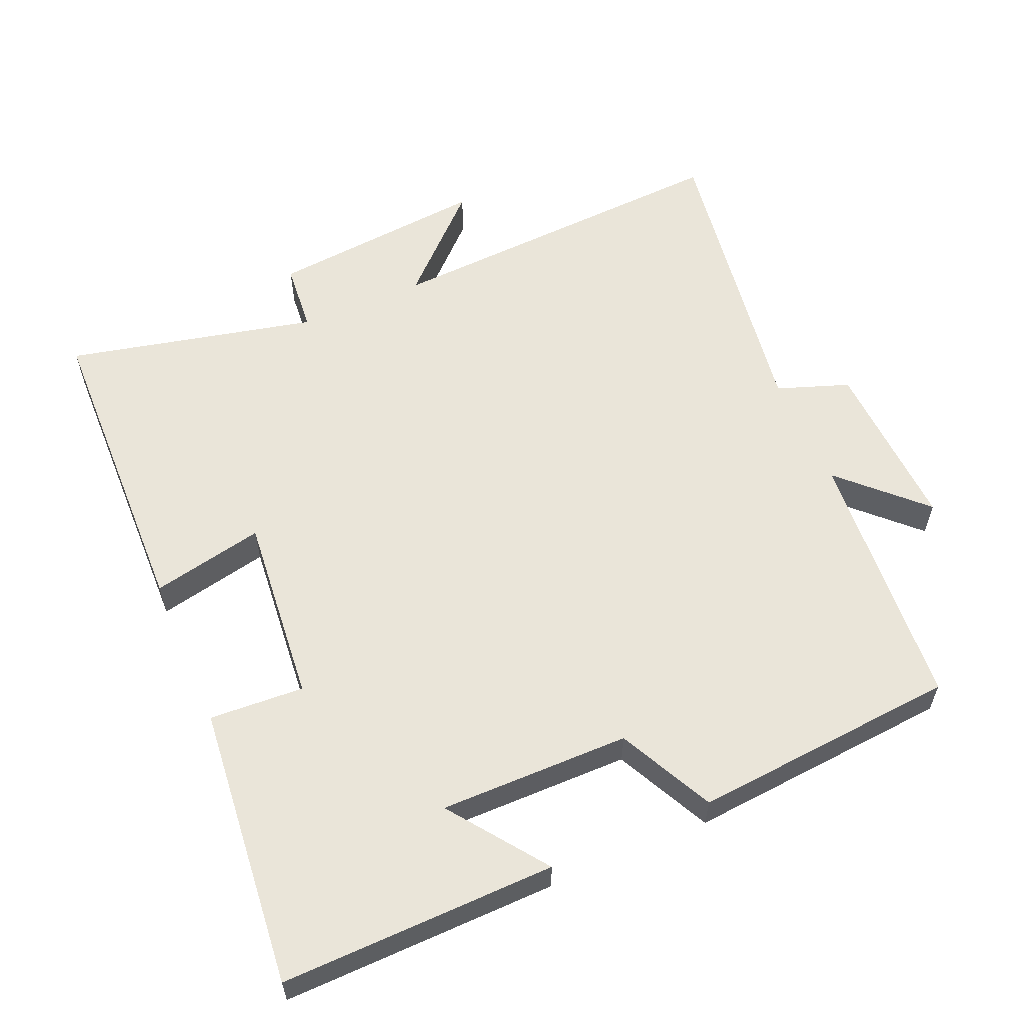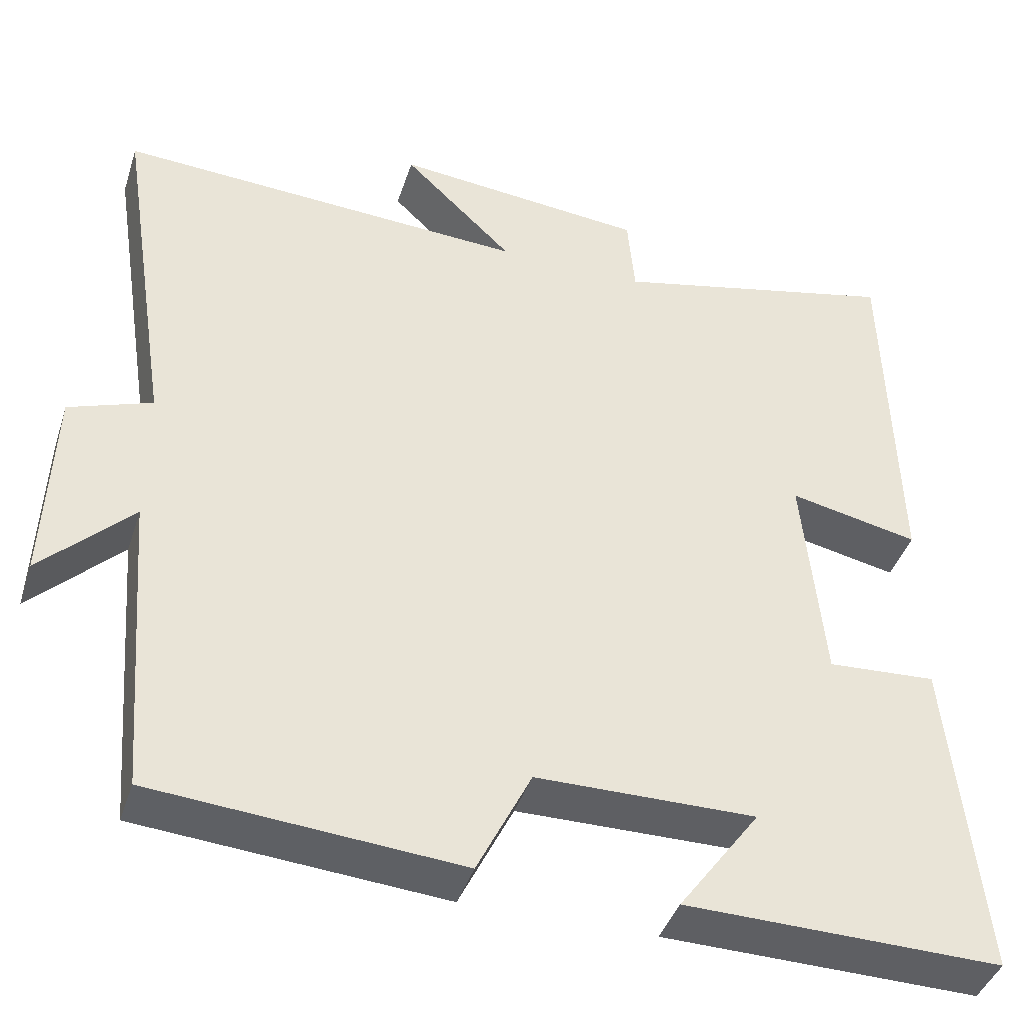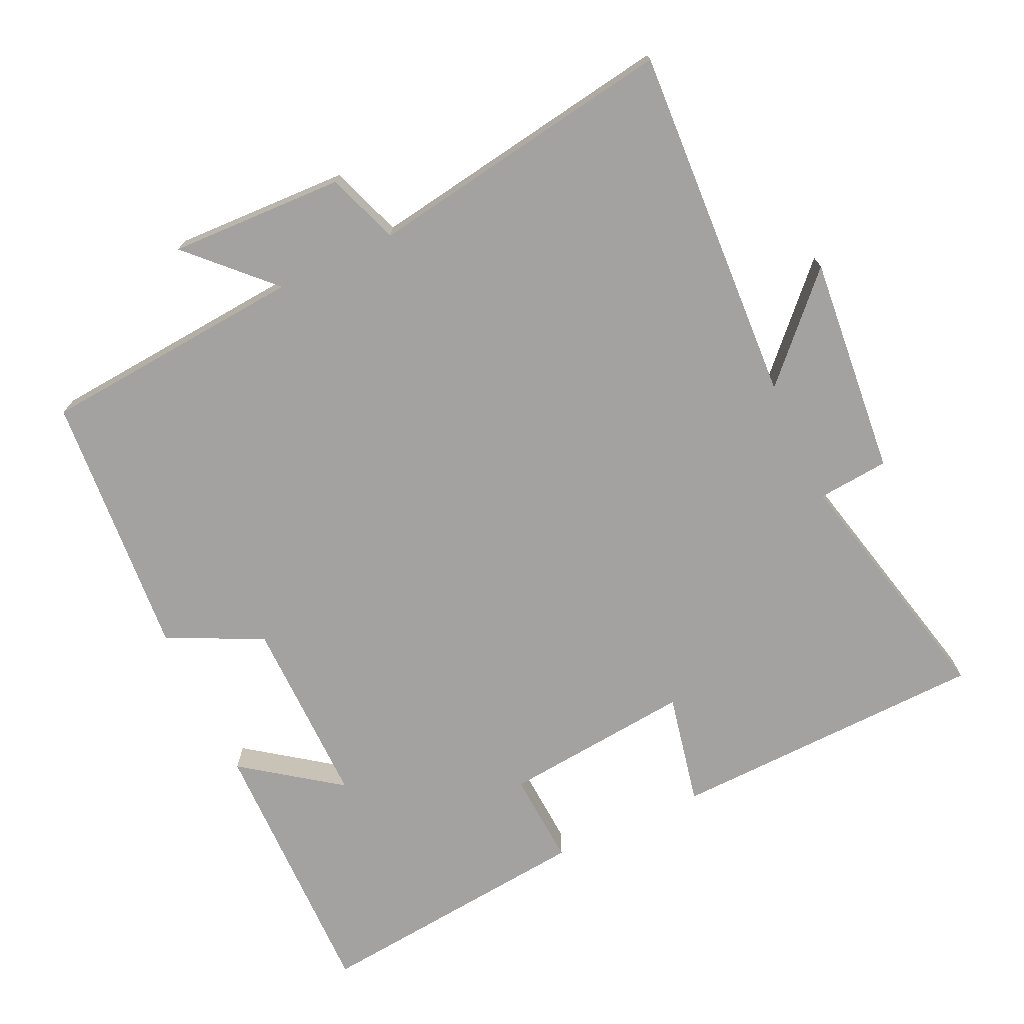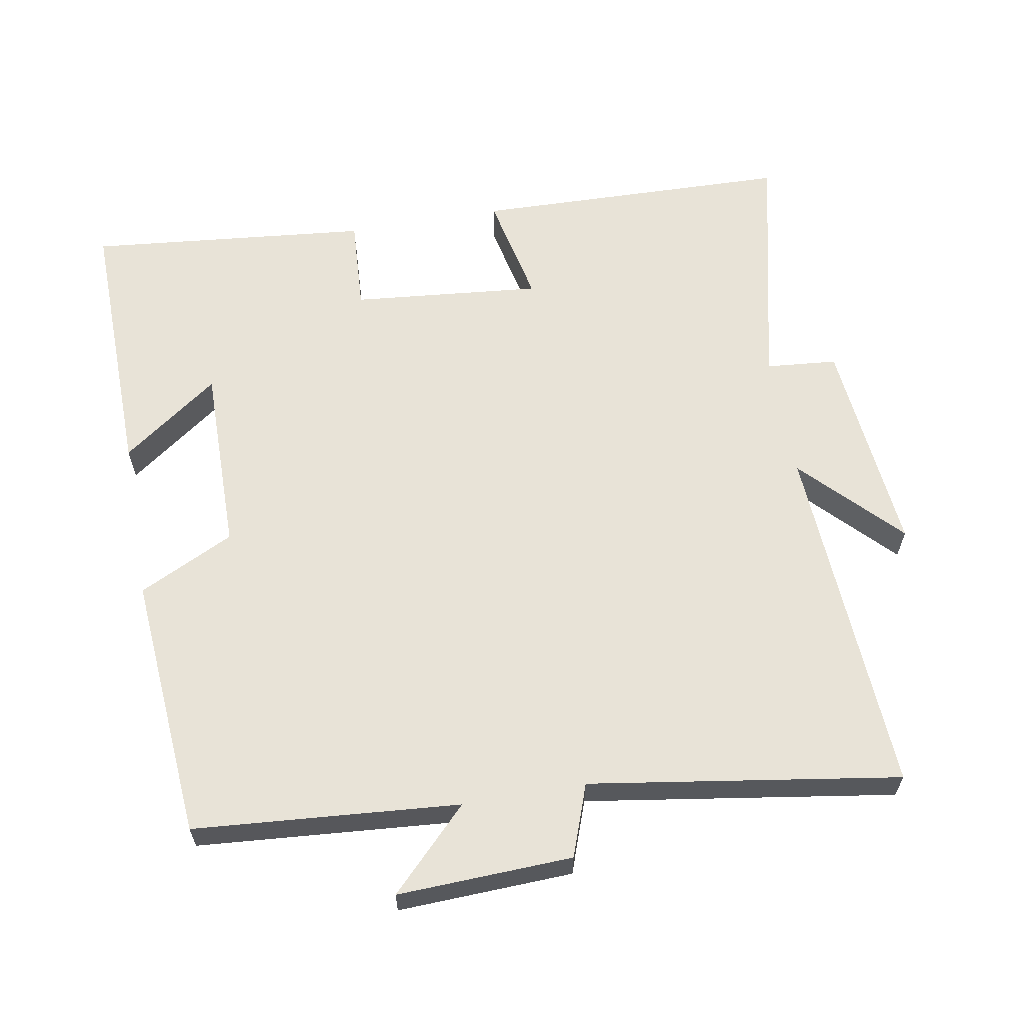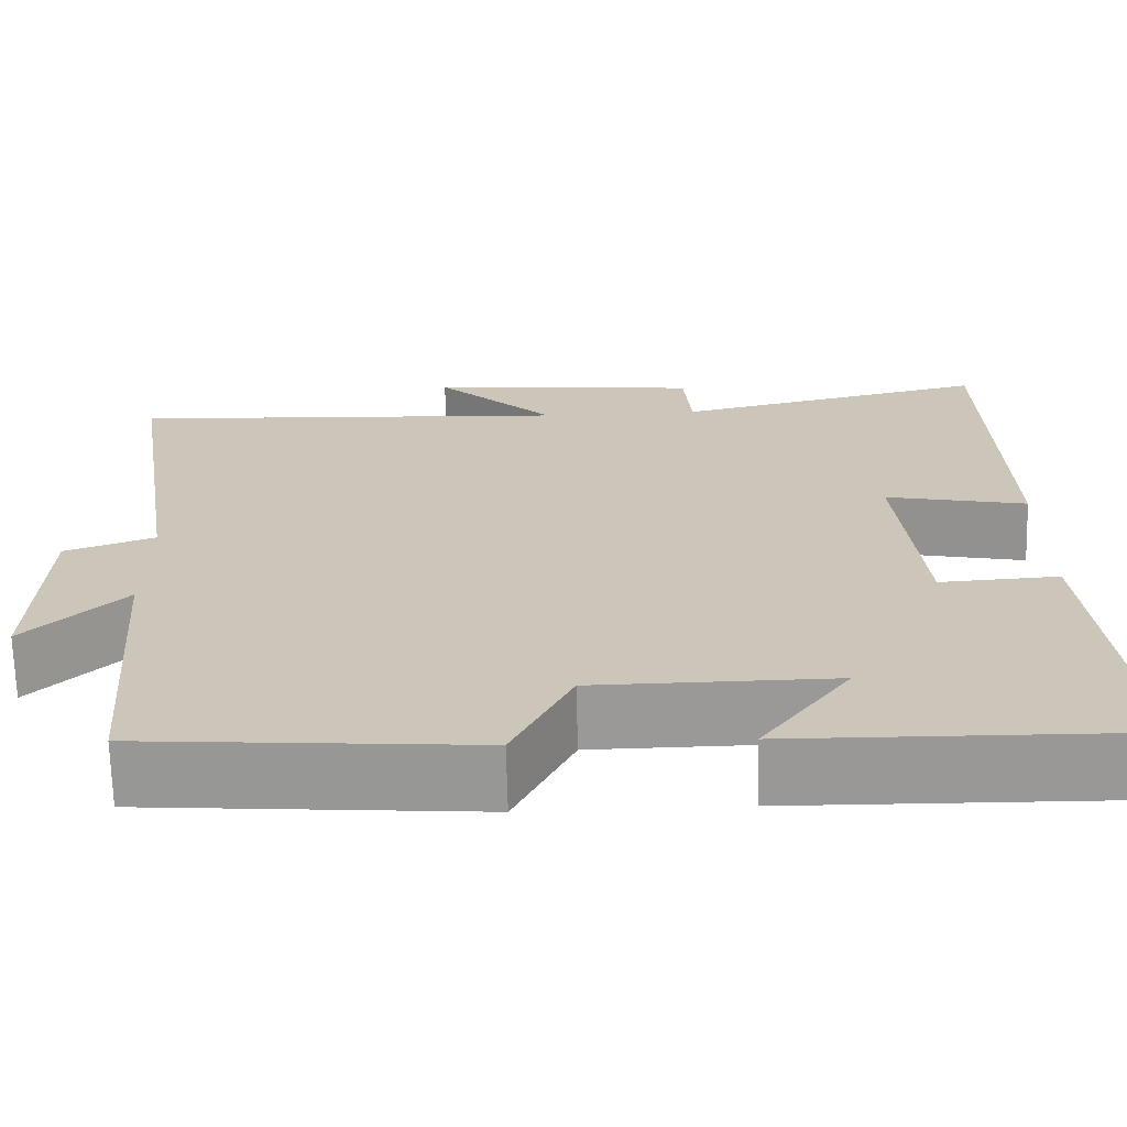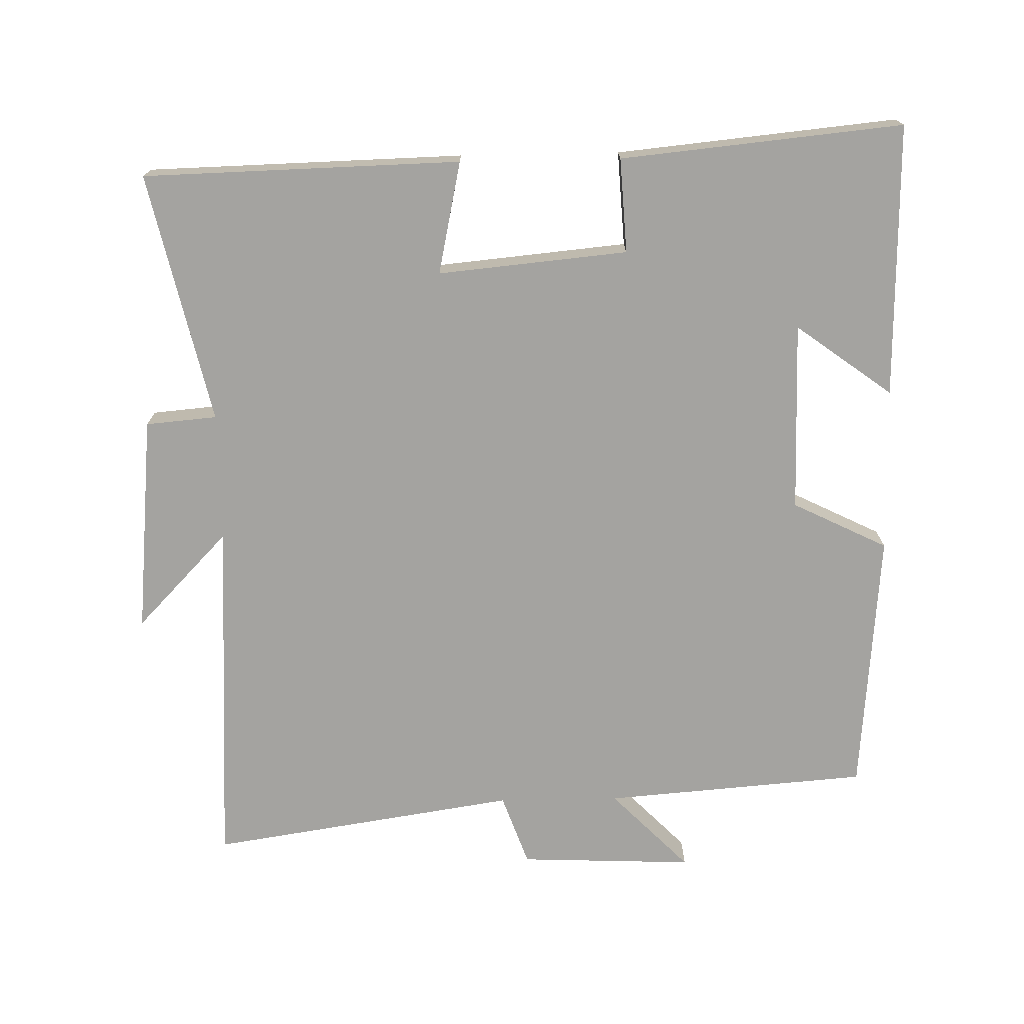
<metadata>
{"format":"obj","ext":"obj","renderer":"f3d","projection":"perspective","resolution":1024,"background":"white","views":[{"elev":58.1,"azim":156.6,"up":"+Y"},{"elev":-41.6,"azim":-17.4,"up":"+Z"},{"elev":-72.7,"azim":-64.8,"up":"+Y"},{"elev":61.7,"azim":-100.0,"up":"+Y"},{"elev":-68.9,"azim":1.5,"up":"+Z"},{"elev":-73.0,"azim":91.1,"up":"+Y"}]}
</metadata>
<code>
v -0.47 0.07 -0.469
v -0.5 0.07 -0.09
v -0.613 0.07 -0.201
v -0.603 0.07 0.049
v -0.5 0.07 0.086
v -0.568 0.07 0.528
v -0.056 0.07 0.5
v -0.193 0.07 0.632
v 0.121 0.07 0.602
v 0.13 0.07 0.5
v 0.488 0.07 0.582
v 0.5 0.07 0.127
v 0.339 0.07 0.161
v 0.365 0.07 -0.111
v 0.5 0.07 -0.103
v 0.54 0.07 -0.507
v 0.148 0.07 -0.5
v 0.249 0.07 -0.362
v -0.023 0.07 -0.364
v -0.09 0.07 -0.5
v -0.47 0 -0.469
v -0.5 0 -0.09
v -0.613 0 -0.201
v -0.603 0 0.049
v -0.5 0 0.086
v -0.568 0 0.528
v -0.056 0 0.5
v -0.193 0 0.632
v 0.121 0 0.602
v 0.13 0 0.5
v 0.488 0 0.582
v 0.5 0 0.127
v 0.339 0 0.161
v 0.365 0 -0.111
v 0.5 0 -0.103
v 0.54 0 -0.507
v 0.148 0 -0.5
v 0.249 0 -0.362
v -0.023 0 -0.364
v -0.09 0 -0.5
f 19 20 1 2
f 18 19 2
f 15 16 17 18
f 14 15 18
f 13 14 18 2
f 10 11 12 13
f 10 13 2
f 7 8 9 10
f 7 10 2
f 5 6 7
f 5 7 2 3
f 3 4 5
f 22 21 40 39
f 22 39 38
f 38 37 36 35
f 38 35 34
f 22 38 34 33
f 33 32 31 30
f 22 33 30
f 30 29 28 27
f 22 30 27
f 27 26 25
f 23 22 27 25
f 25 24 23
f 1 21 22 2
f 2 22 23 3
f 3 23 24 4
f 4 24 25 5
f 5 25 26 6
f 6 26 27 7
f 7 27 28 8
f 8 28 29 9
f 9 29 30 10
f 10 30 31 11
f 11 31 32 12
f 12 32 33 13
f 13 33 34 14
f 14 34 35 15
f 15 35 36 16
f 16 36 37 17
f 17 37 38 18
f 18 38 39 19
f 19 39 40 20
f 20 40 21 1

</code>
